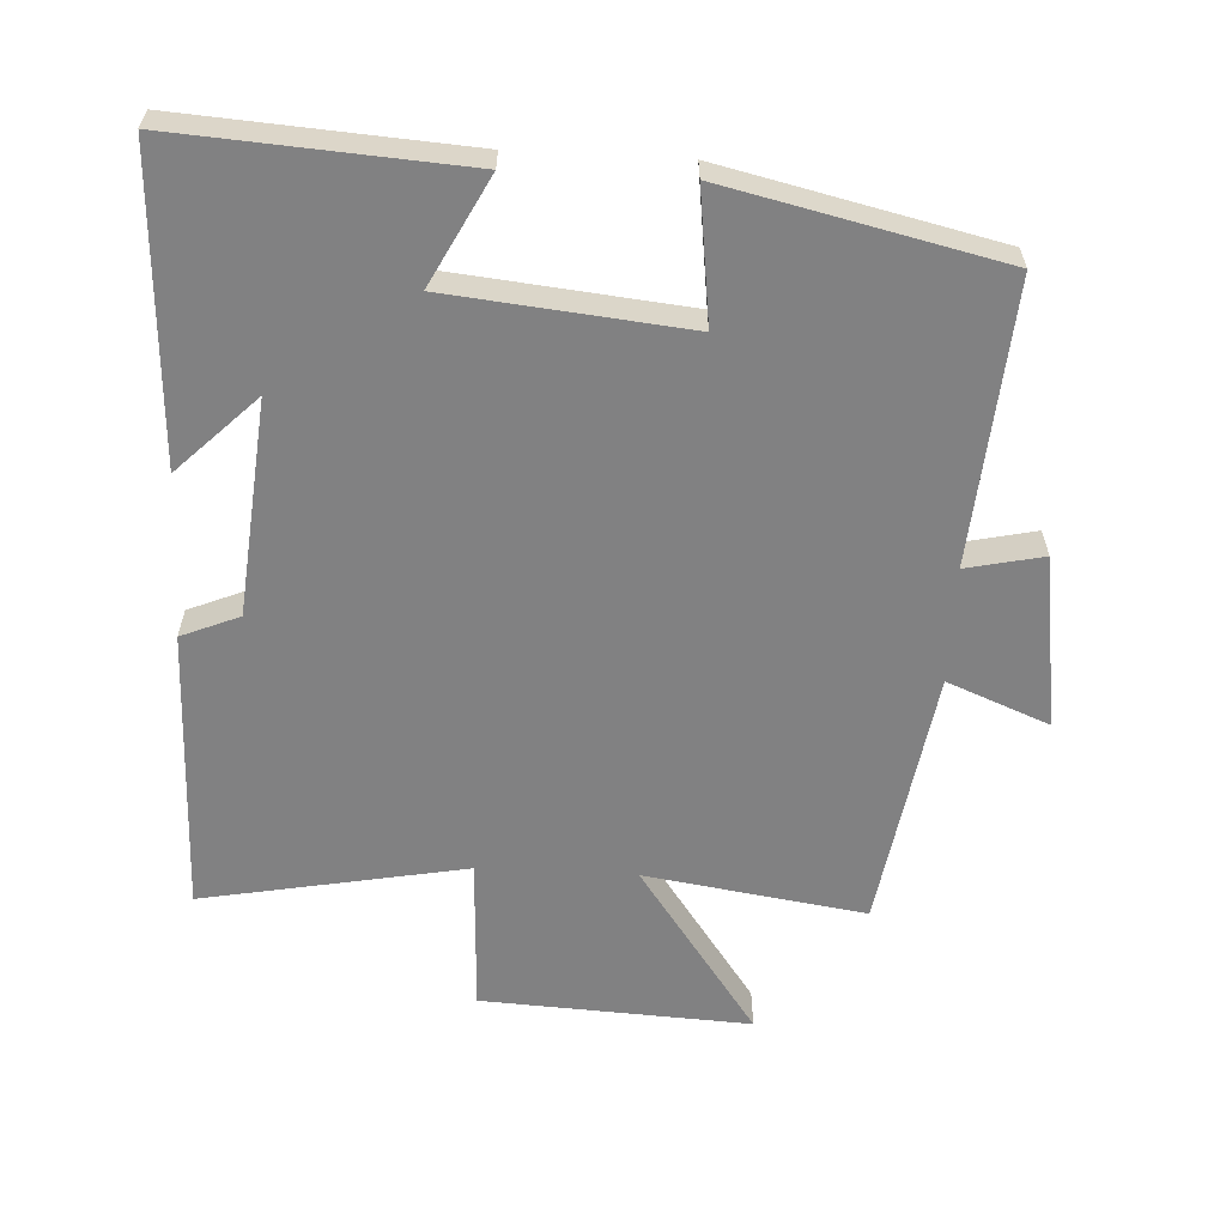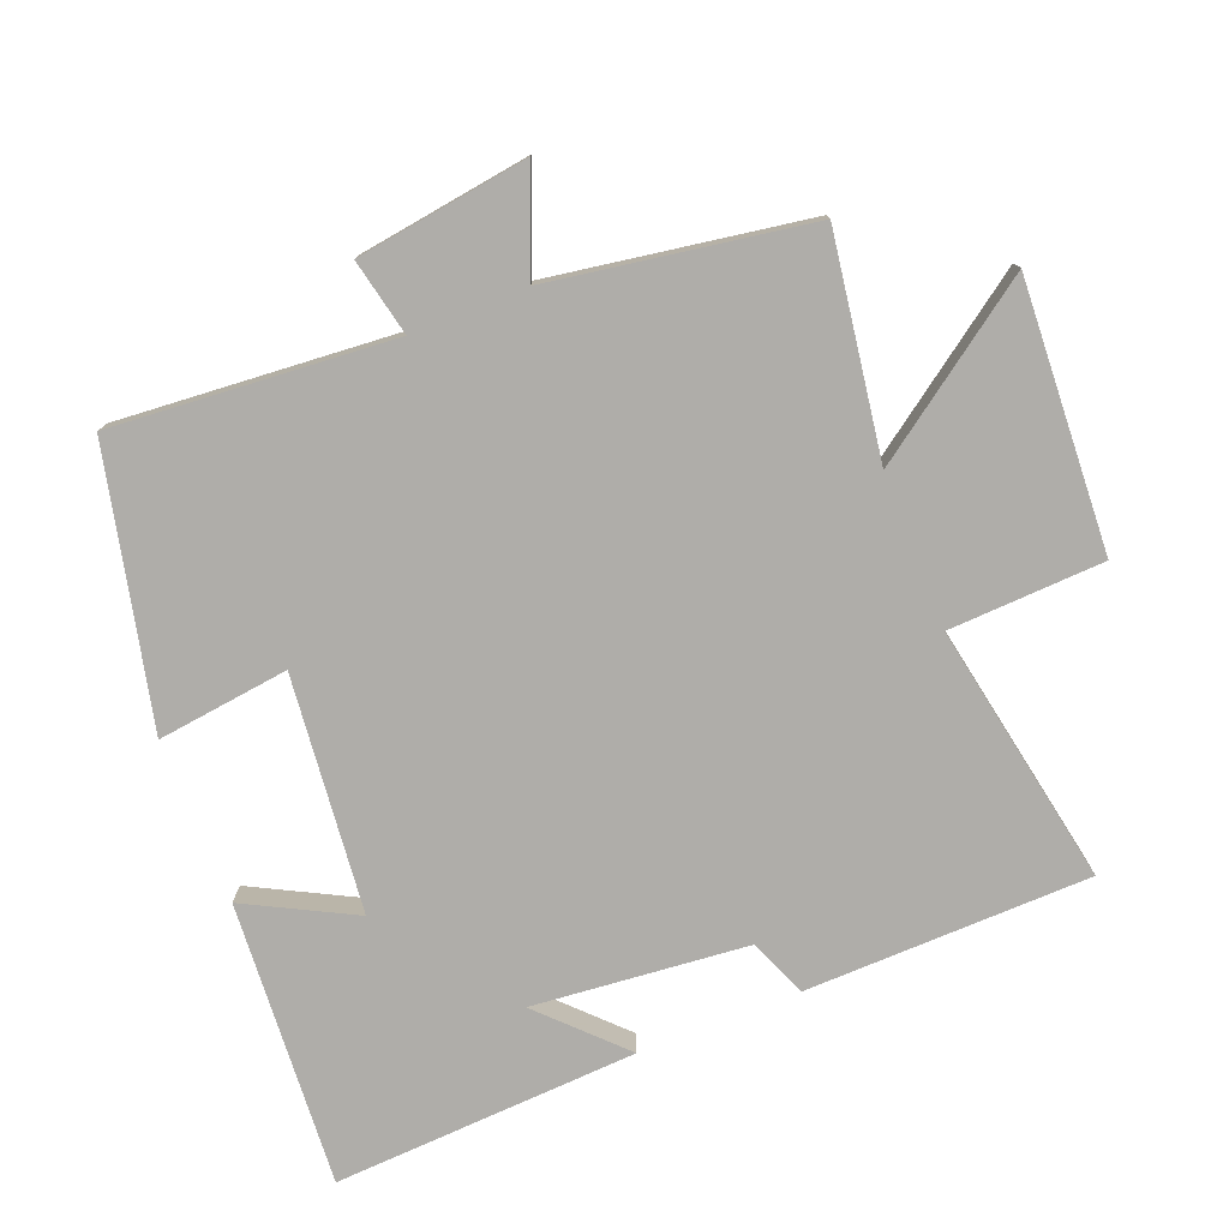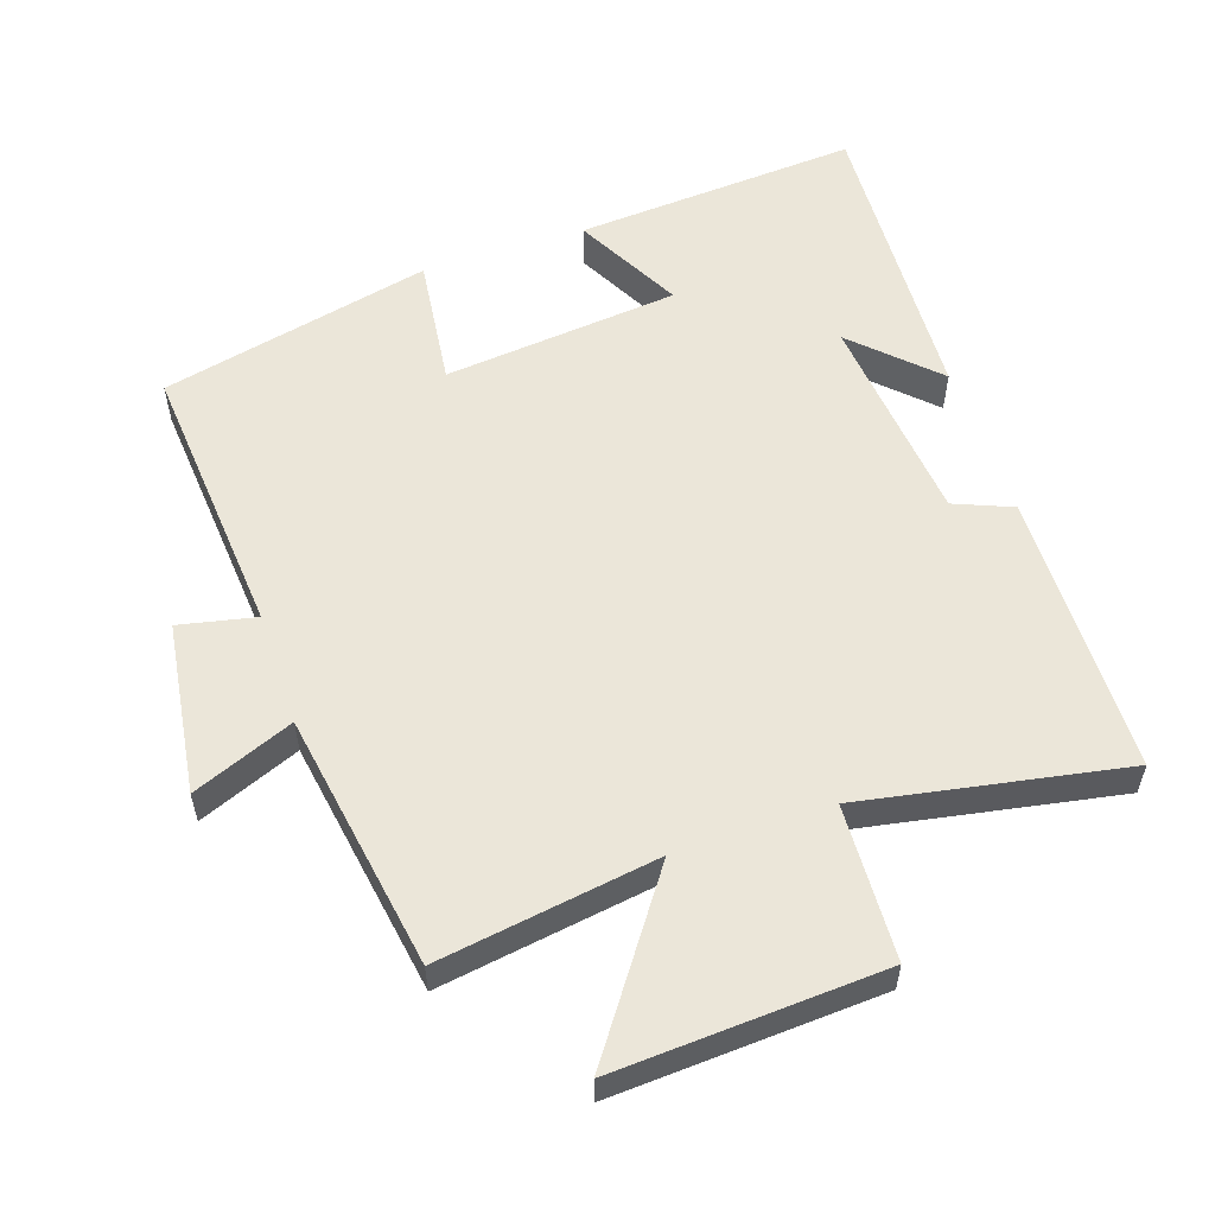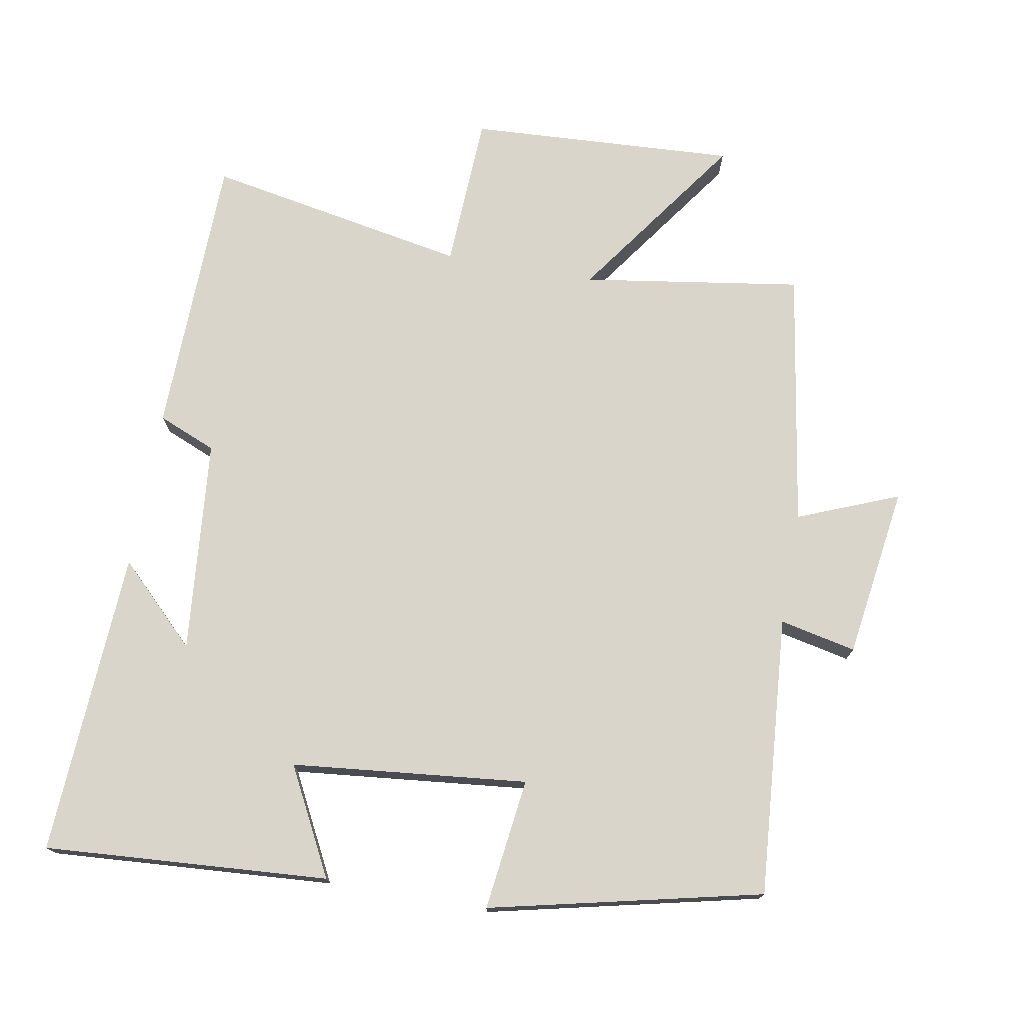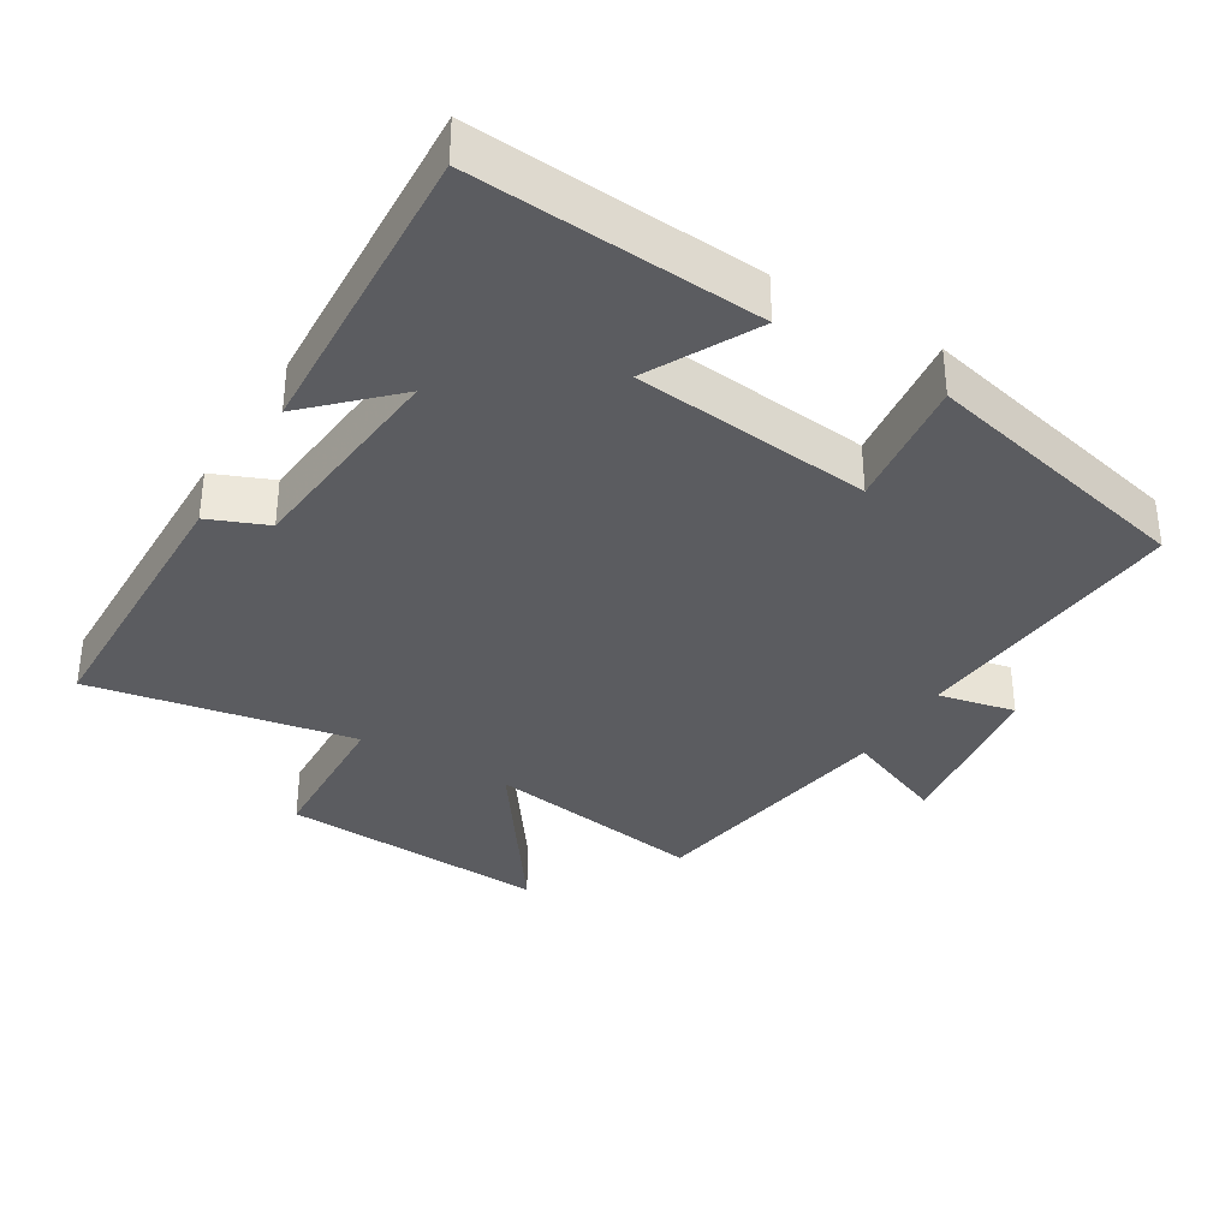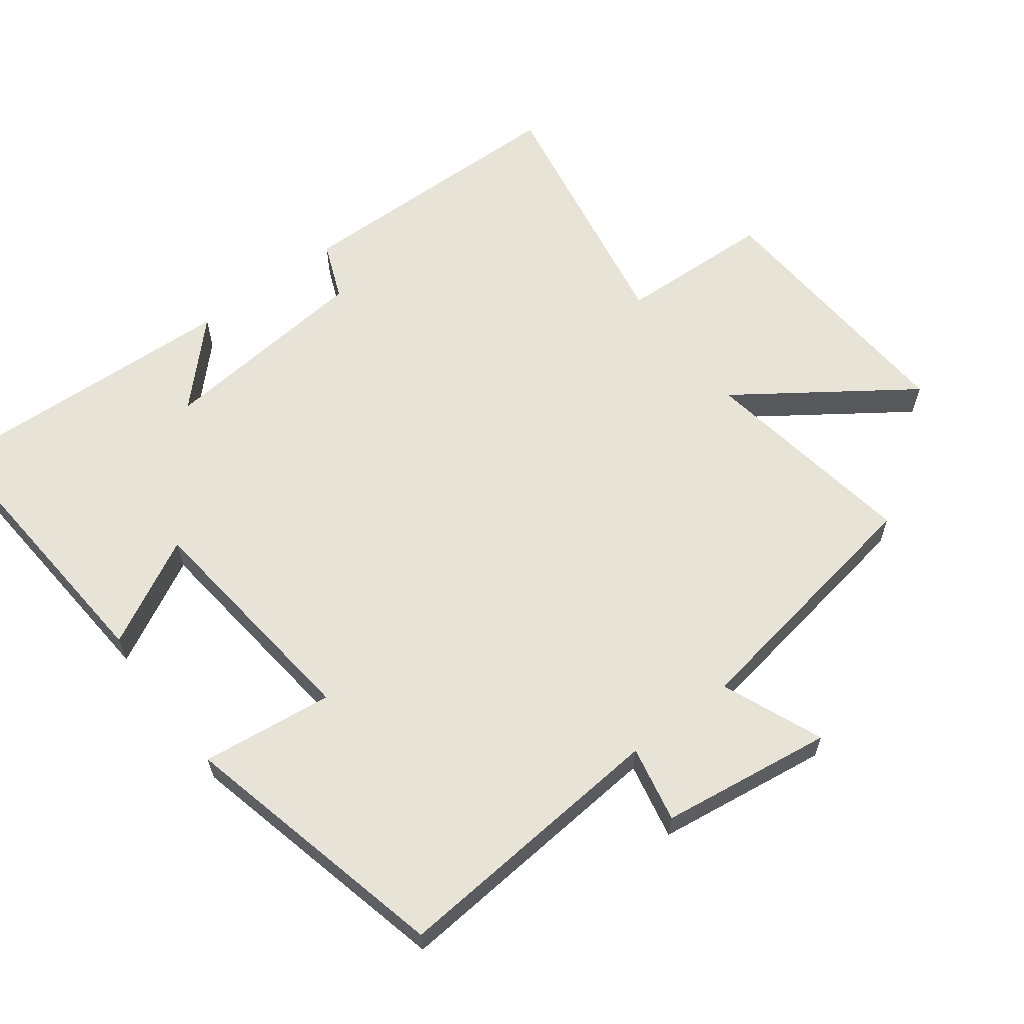
<metadata>
{"format":"obj","ext":"obj","renderer":"f3d","projection":"perspective","resolution":1024,"background":"white","views":[{"elev":-60.4,"azim":-2.9,"up":"+Y"},{"elev":-77.3,"azim":111.7,"up":"+Y"},{"elev":56.1,"azim":161.4,"up":"+Y"},{"elev":74.6,"azim":10.2,"up":"+Y"},{"elev":-35.1,"azim":-31.2,"up":"+Y"},{"elev":61.8,"azim":52.7,"up":"+Y"}]}
</metadata>
<code>
v 0.533 0.07 0.408
v 0.5 0.07 -0.003
v 0.612 0.07 0.021
v 0.648 0.07 -0.231
v 0.5 0.07 -0.171
v 0.439 0.07 -0.549
v 0.118 0.07 -0.5
v 0.294 0.07 -0.749
v -0.098 0.07 -0.727
v -0.108 0.07 -0.5
v -0.492 0.07 -0.571
v -0.5 0.07 -0.154
v -0.415 0.07 -0.119
v -0.385 0.07 0.195
v -0.5 0.07 0.082
v -0.523 0.07 0.529
v -0.106 0.07 0.5
v -0.188 0.07 0.343
v 0.158 0.07 0.307
v 0.134 0.07 0.5
v 0.533 0 0.408
v 0.5 0 -0.003
v 0.612 0 0.021
v 0.648 0 -0.231
v 0.5 0 -0.171
v 0.439 0 -0.549
v 0.118 0 -0.5
v 0.294 0 -0.749
v -0.098 0 -0.727
v -0.108 0 -0.5
v -0.492 0 -0.571
v -0.5 0 -0.154
v -0.415 0 -0.119
v -0.385 0 0.195
v -0.5 0 0.082
v -0.523 0 0.529
v -0.106 0 0.5
v -0.188 0 0.343
v 0.158 0 0.307
v 0.134 0 0.5
f 19 20 1 2
f 18 19 2
f 16 17 18
f 14 15 16
f 14 16 18
f 13 14 18 2
f 12 13 2
f 11 12 2
f 10 11 2
f 7 8 9 10
f 5 6 7
f 10 2 3
f 7 10 3
f 5 7 3
f 3 4 5
f 22 21 40 39
f 22 39 38
f 38 37 36
f 36 35 34
f 38 36 34
f 22 38 34 33
f 22 33 32
f 22 32 31
f 22 31 30
f 30 29 28 27
f 27 26 25
f 23 22 30
f 23 30 27
f 23 27 25
f 25 24 23
f 1 21 22 2
f 2 22 23 3
f 3 23 24 4
f 4 24 25 5
f 5 25 26 6
f 6 26 27 7
f 7 27 28 8
f 8 28 29 9
f 9 29 30 10
f 10 30 31 11
f 11 31 32 12
f 12 32 33 13
f 13 33 34 14
f 14 34 35 15
f 15 35 36 16
f 16 36 37 17
f 17 37 38 18
f 18 38 39 19
f 19 39 40 20
f 20 40 21 1

</code>
